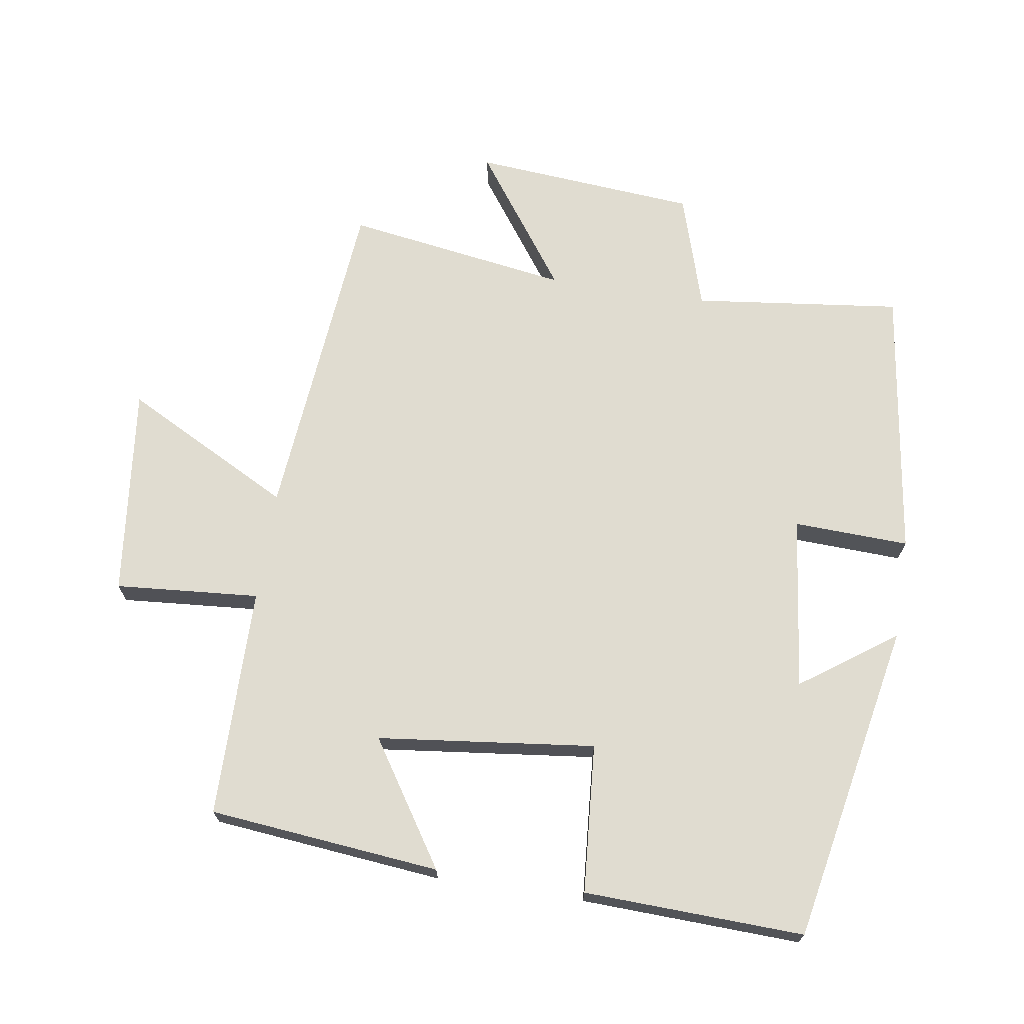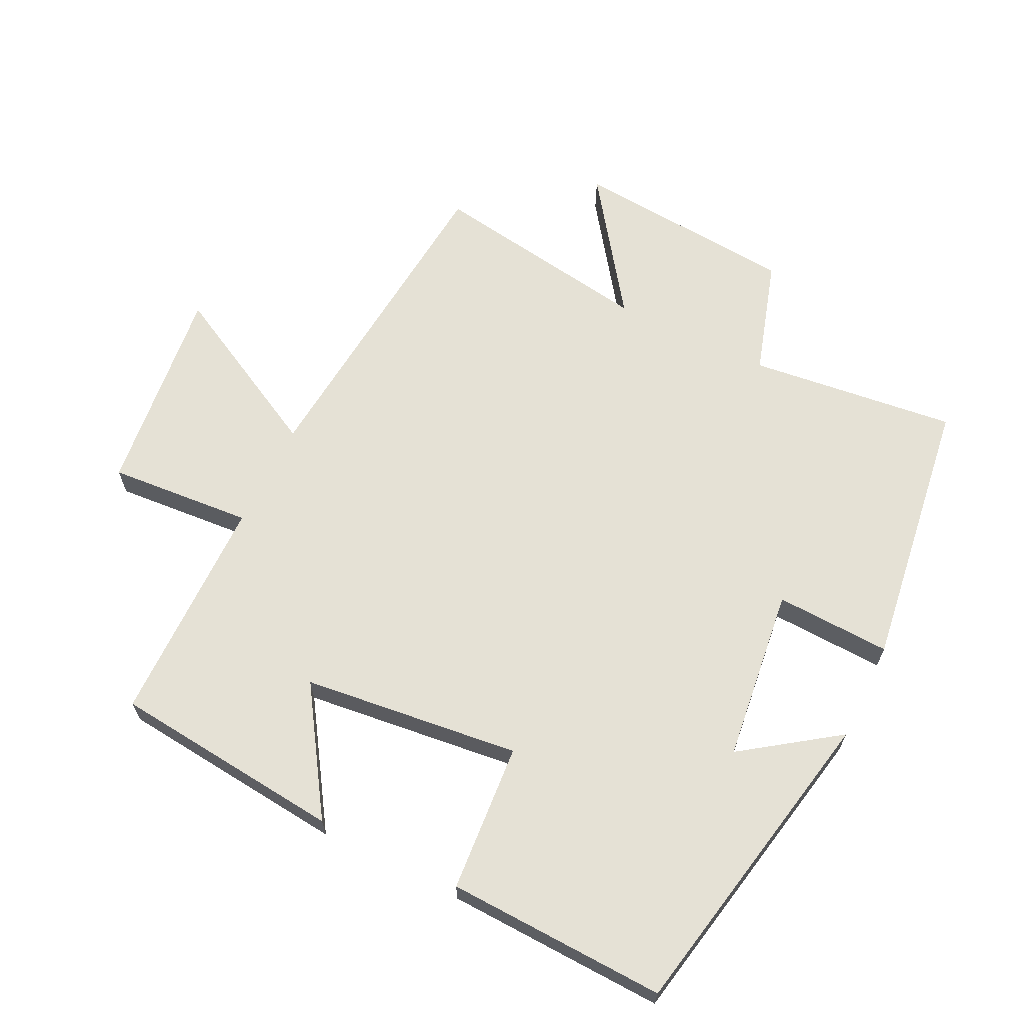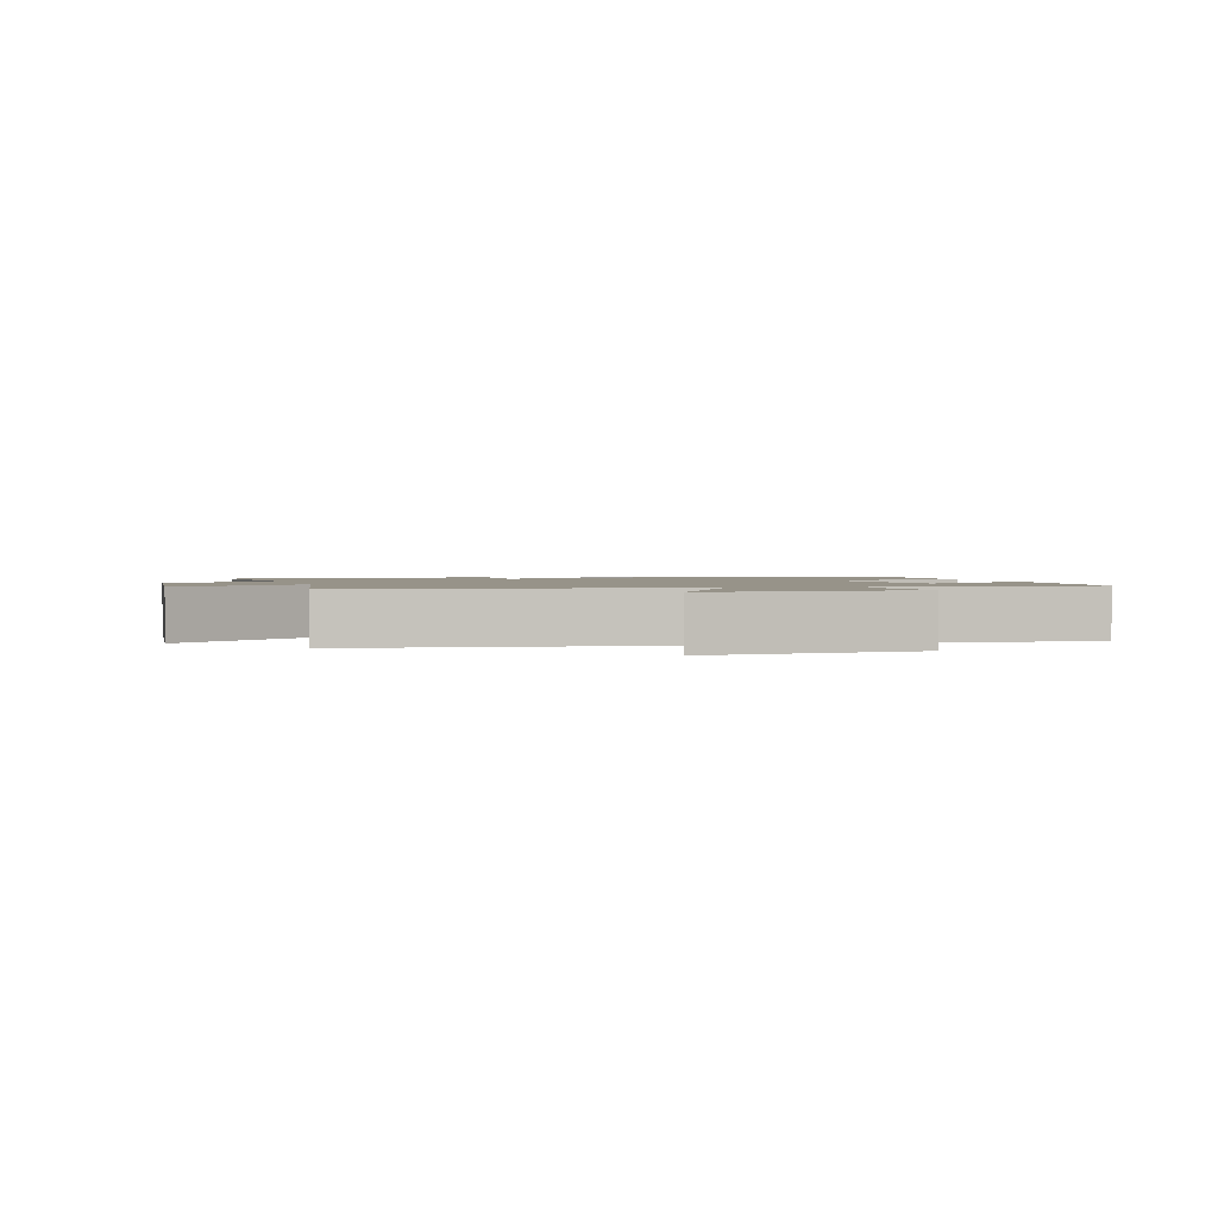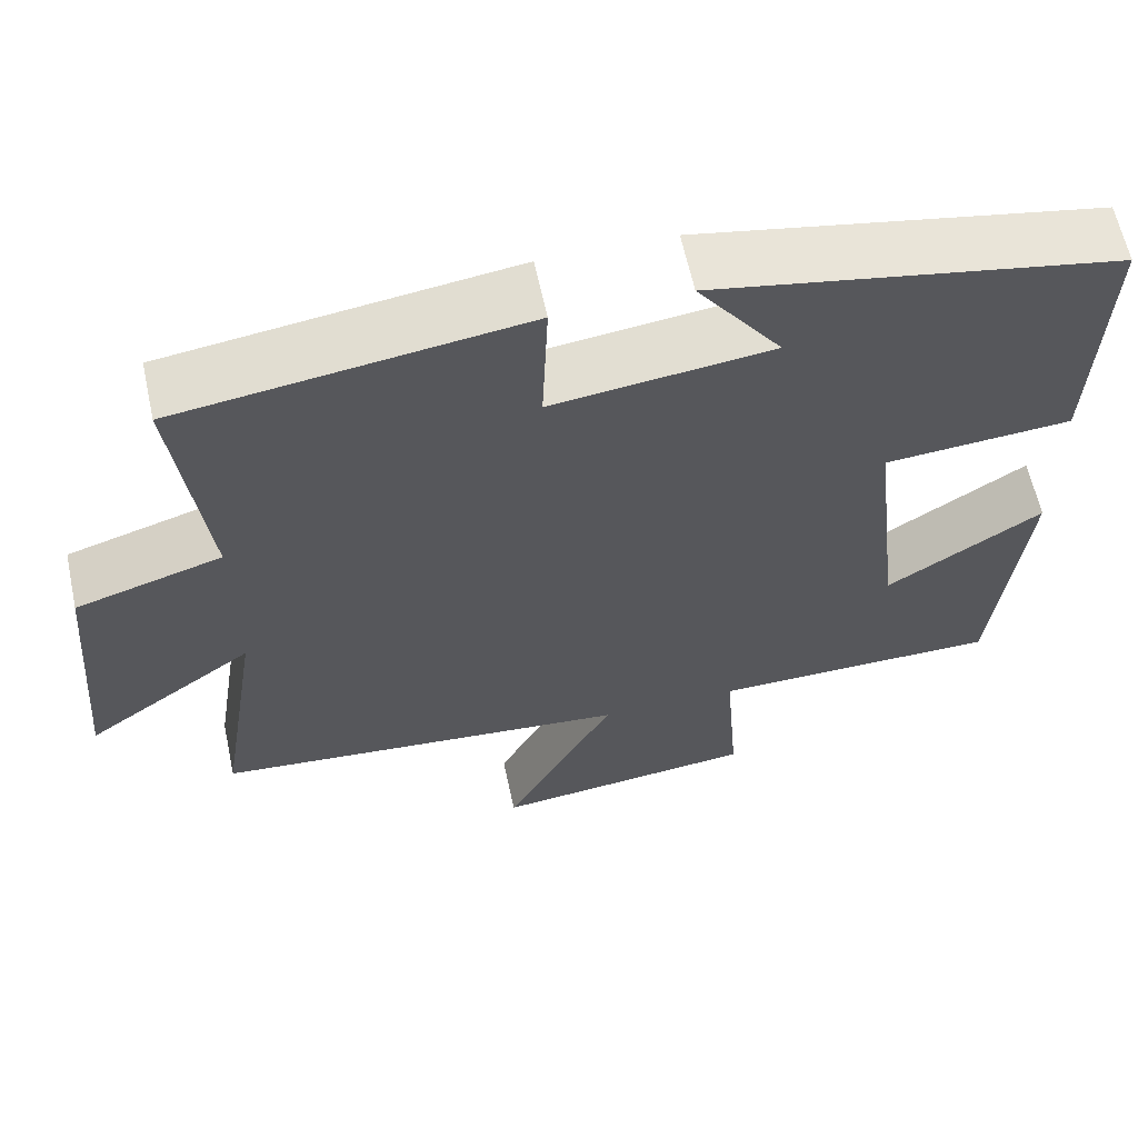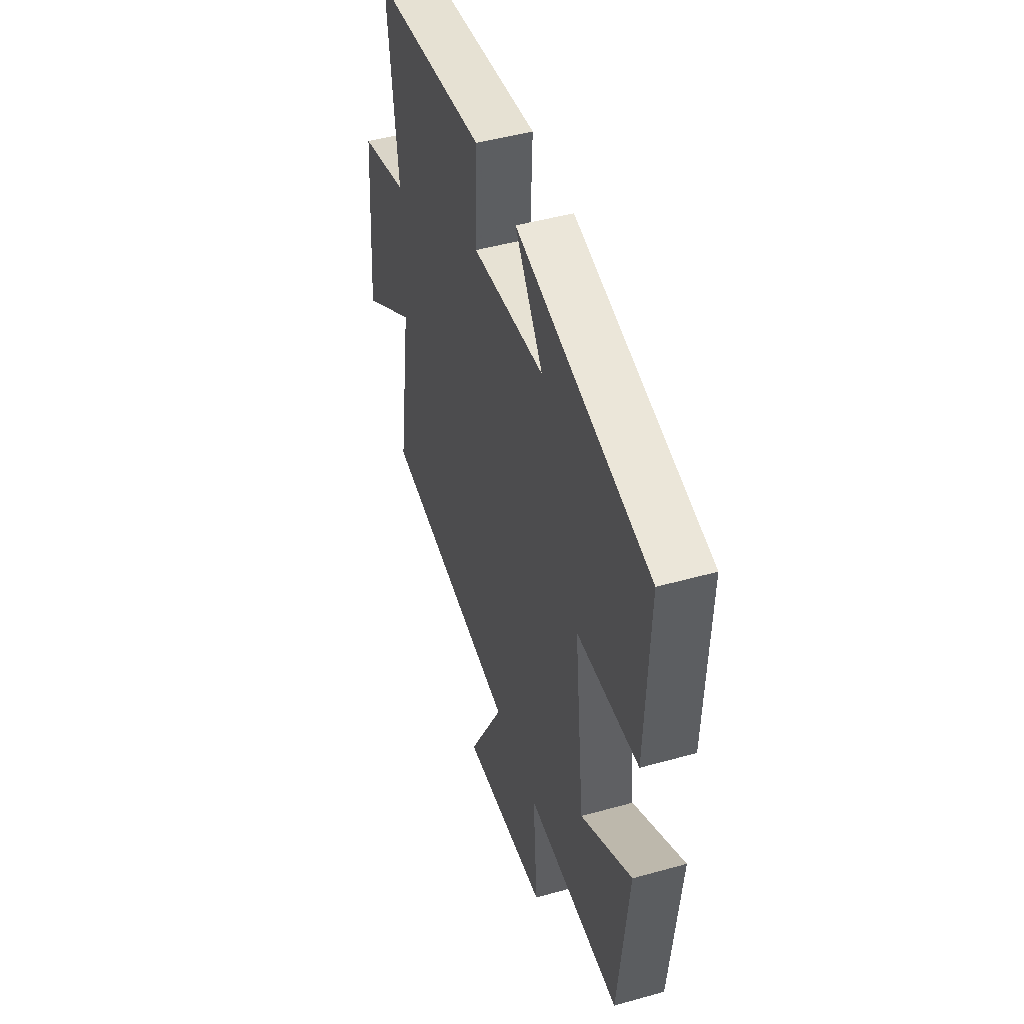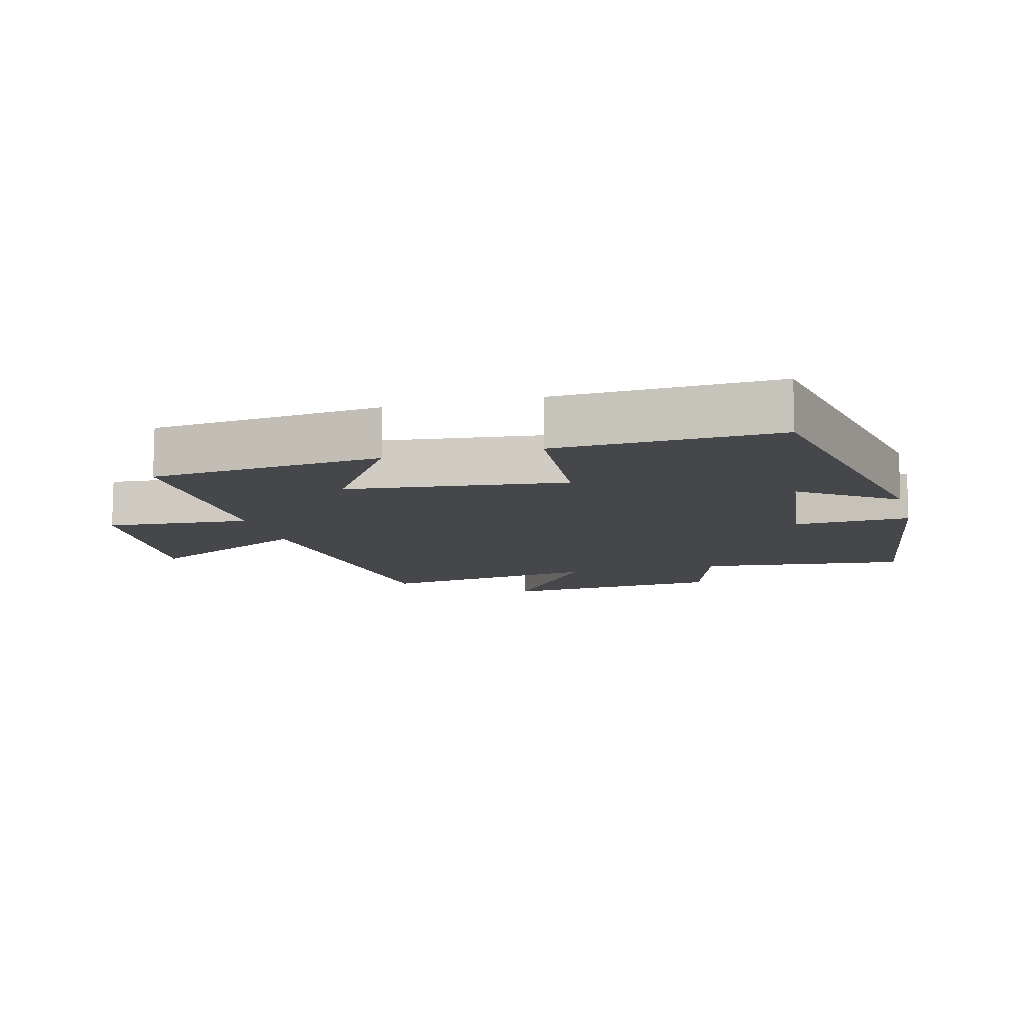
<metadata>
{"format":"obj","ext":"obj","renderer":"f3d","projection":"perspective","resolution":1024,"background":"white","views":[{"elev":69.5,"azim":-81.2,"up":"+Y"},{"elev":65.1,"azim":-63.8,"up":"+Y"},{"elev":1.5,"azim":164.6,"up":"+Y"},{"elev":62.3,"azim":167.9,"up":"+Z"},{"elev":47.7,"azim":-107.5,"up":"+Z"},{"elev":-10.8,"azim":-75.1,"up":"+Y"}]}
</metadata>
<code>
v -0.465 0.07 -0.497
v -0.5 0.07 -0.149
v -0.314 0.07 -0.27
v -0.276 0.07 0.058
v -0.5 0.07 0.075
v -0.512 0.07 0.406
v -0.029 0.07 0.5
v -0.13 0.07 0.358
v 0.132 0.07 0.326
v 0.125 0.07 0.5
v 0.537 0.07 0.442
v 0.5 0.07 0.129
v 0.675 0.07 0.075
v 0.703 0.07 -0.263
v 0.5 0.07 -0.117
v 0.552 0.07 -0.454
v 0.05 0.07 -0.5
v 0.183 0.07 -0.753
v -0.135 0.07 -0.717
v -0.118 0.07 -0.5
v -0.465 0 -0.497
v -0.5 0 -0.149
v -0.314 0 -0.27
v -0.276 0 0.058
v -0.5 0 0.075
v -0.512 0 0.406
v -0.029 0 0.5
v -0.13 0 0.358
v 0.132 0 0.326
v 0.125 0 0.5
v 0.537 0 0.442
v 0.5 0 0.129
v 0.675 0 0.075
v 0.703 0 -0.263
v 0.5 0 -0.117
v 0.552 0 -0.454
v 0.05 0 -0.5
v 0.183 0 -0.753
v -0.135 0 -0.717
v -0.118 0 -0.5
f 17 18 19 20
f 17 20 1
f 16 17 1
f 15 16 1
f 12 13 14 15
f 12 15 1
f 9 10 11 12
f 8 9 12
f 5 6 7 8
f 4 5 8 12
f 3 4 12
f 1 2 3
f 1 3 12
f 40 39 38 37
f 21 40 37
f 21 37 36
f 21 36 35
f 35 34 33 32
f 21 35 32
f 32 31 30 29
f 32 29 28
f 28 27 26 25
f 32 28 25 24
f 32 24 23
f 23 22 21
f 32 23 21
f 1 21 22 2
f 2 22 23 3
f 3 23 24 4
f 4 24 25 5
f 5 25 26 6
f 6 26 27 7
f 7 27 28 8
f 8 28 29 9
f 9 29 30 10
f 10 30 31 11
f 11 31 32 12
f 12 32 33 13
f 13 33 34 14
f 14 34 35 15
f 15 35 36 16
f 16 36 37 17
f 17 37 38 18
f 18 38 39 19
f 19 39 40 20
f 20 40 21 1

</code>
